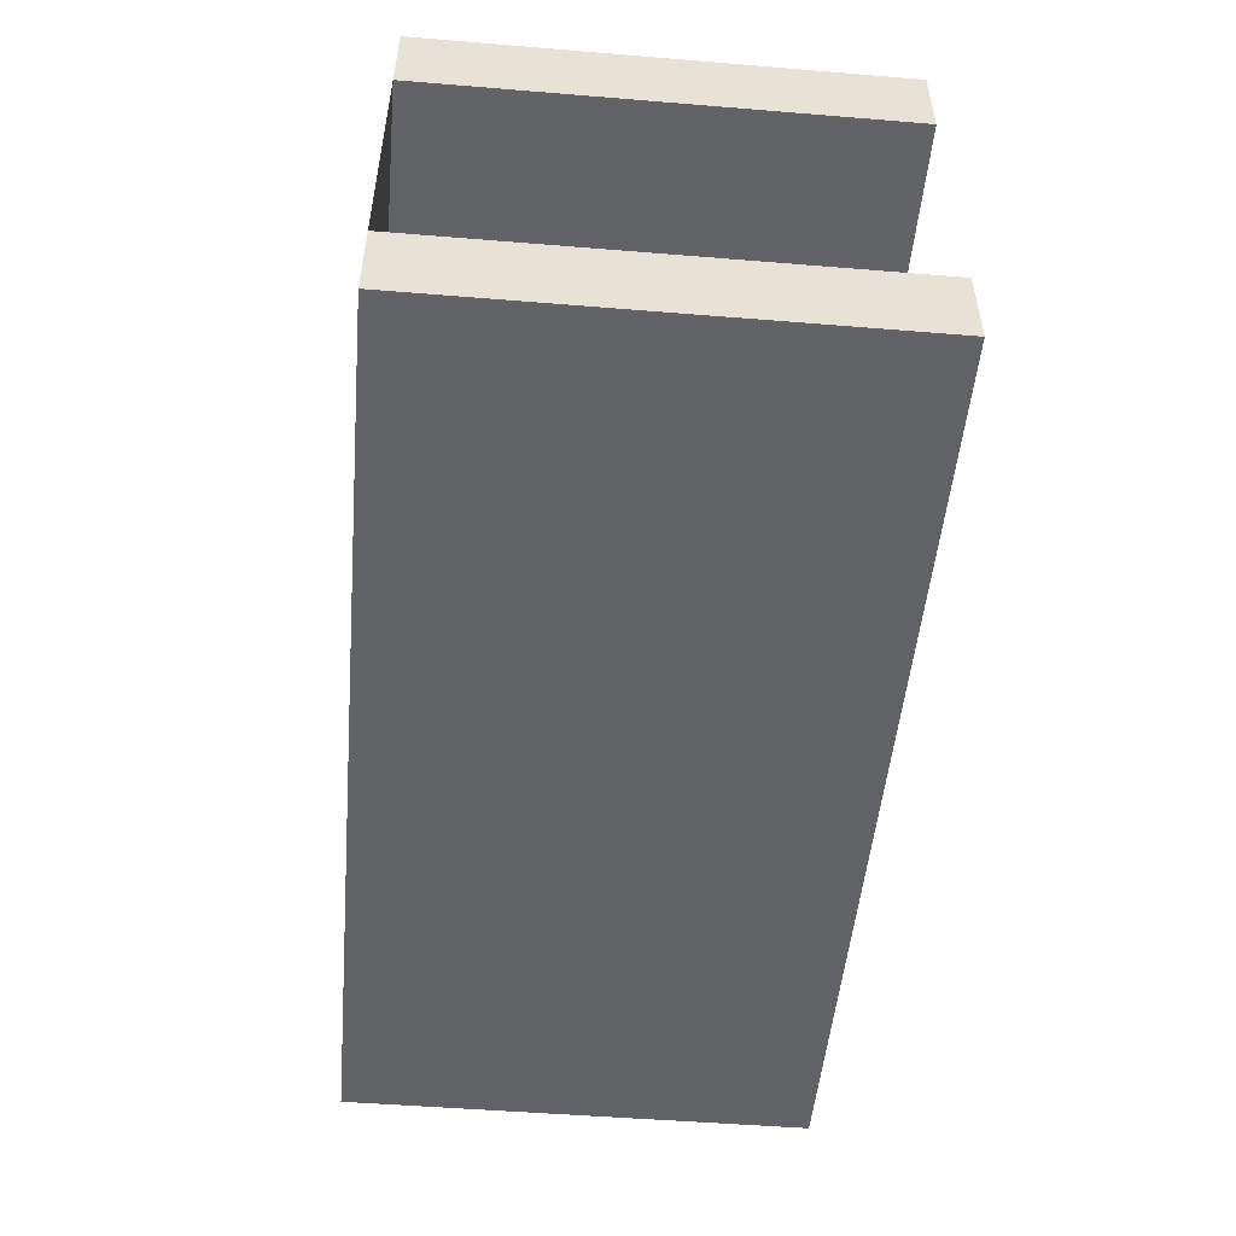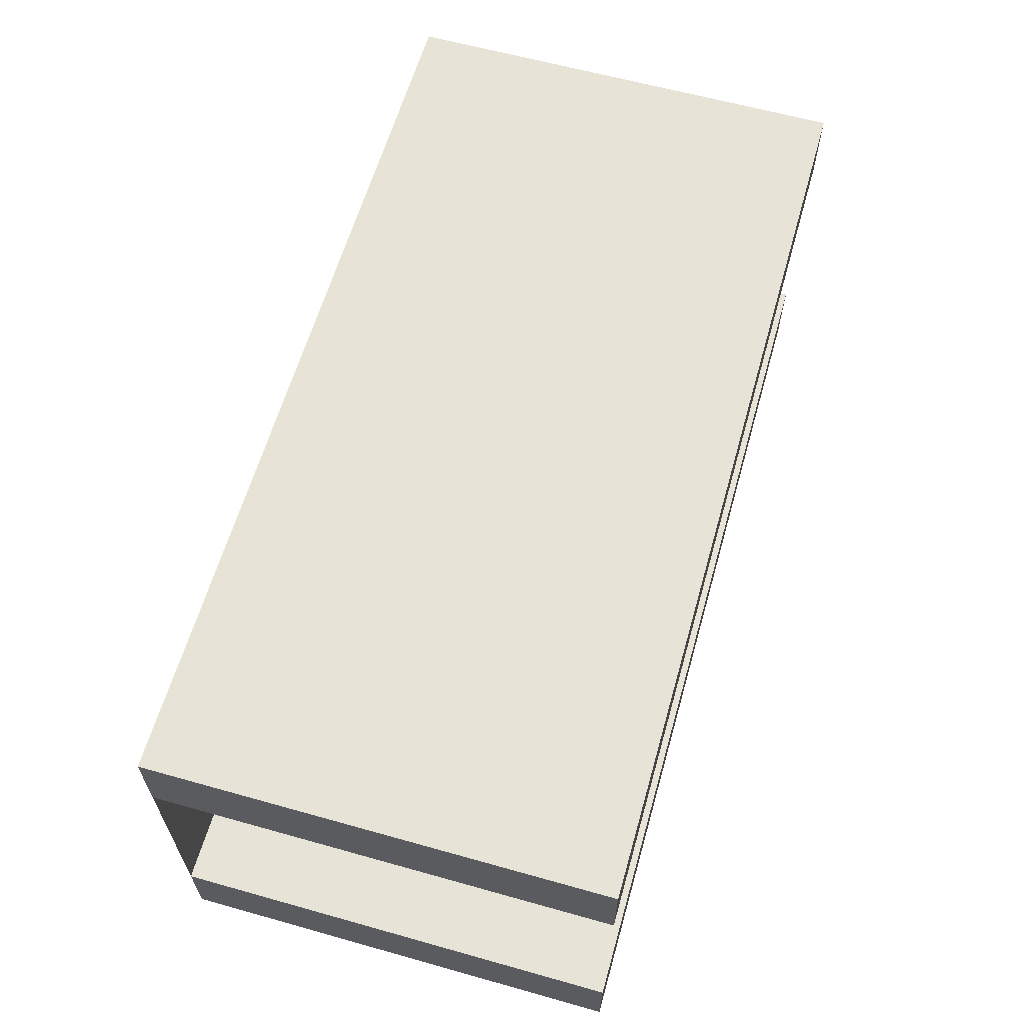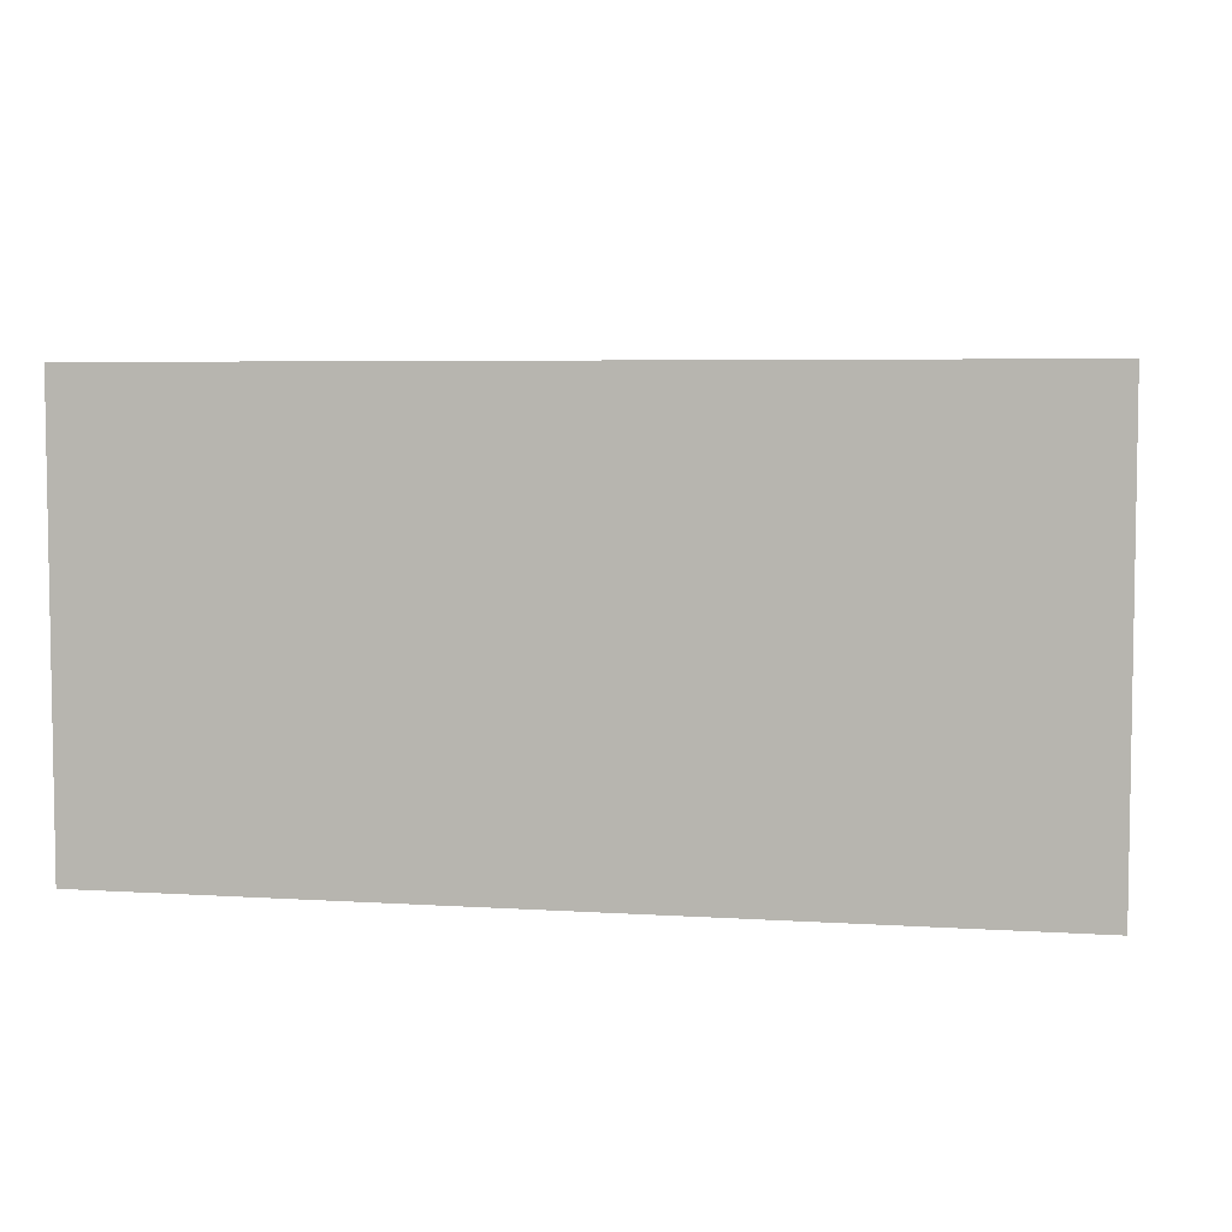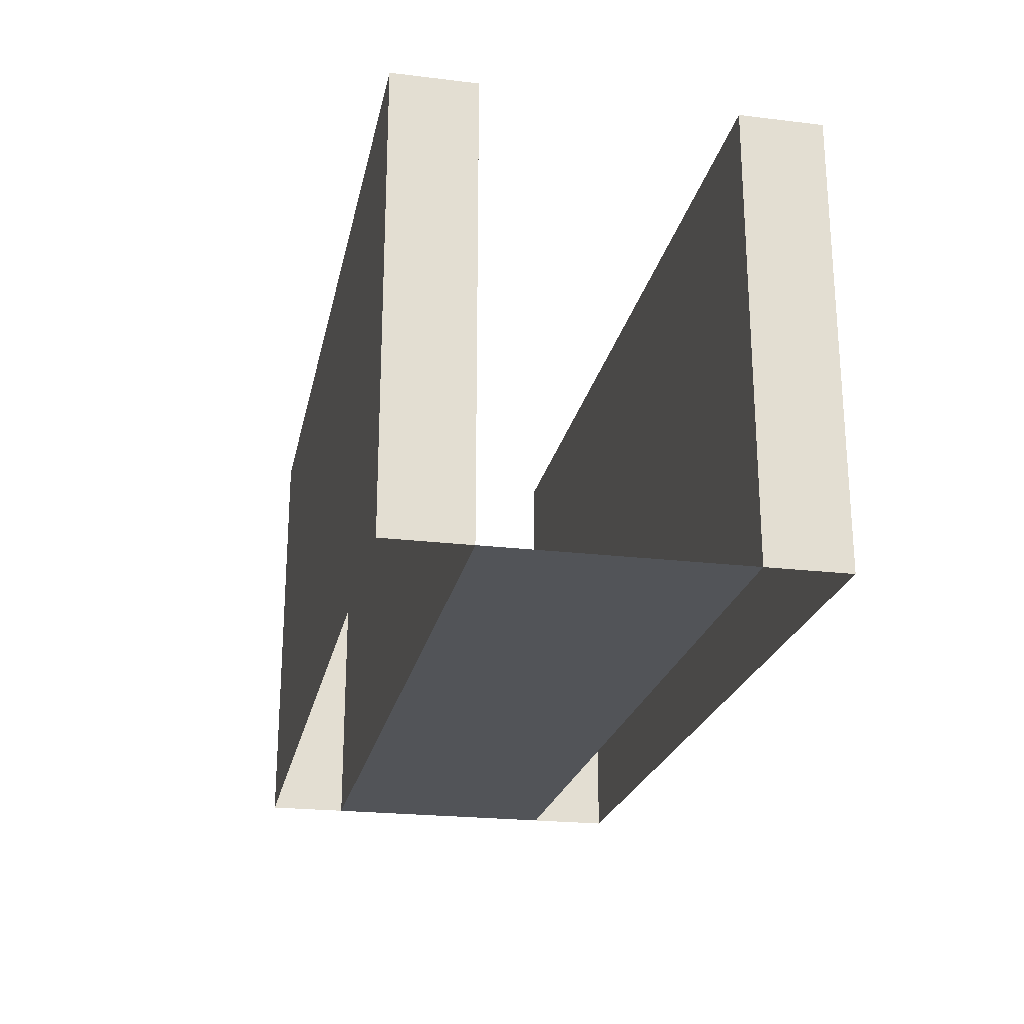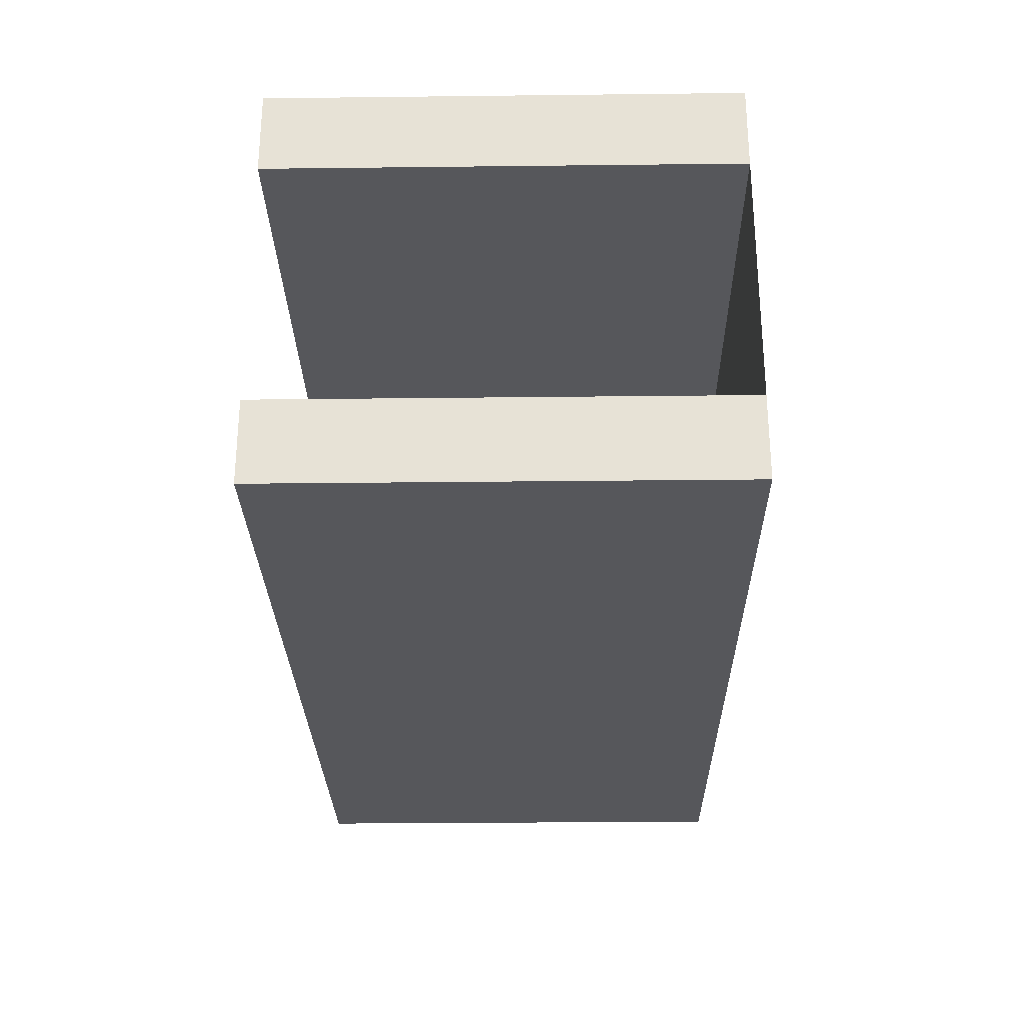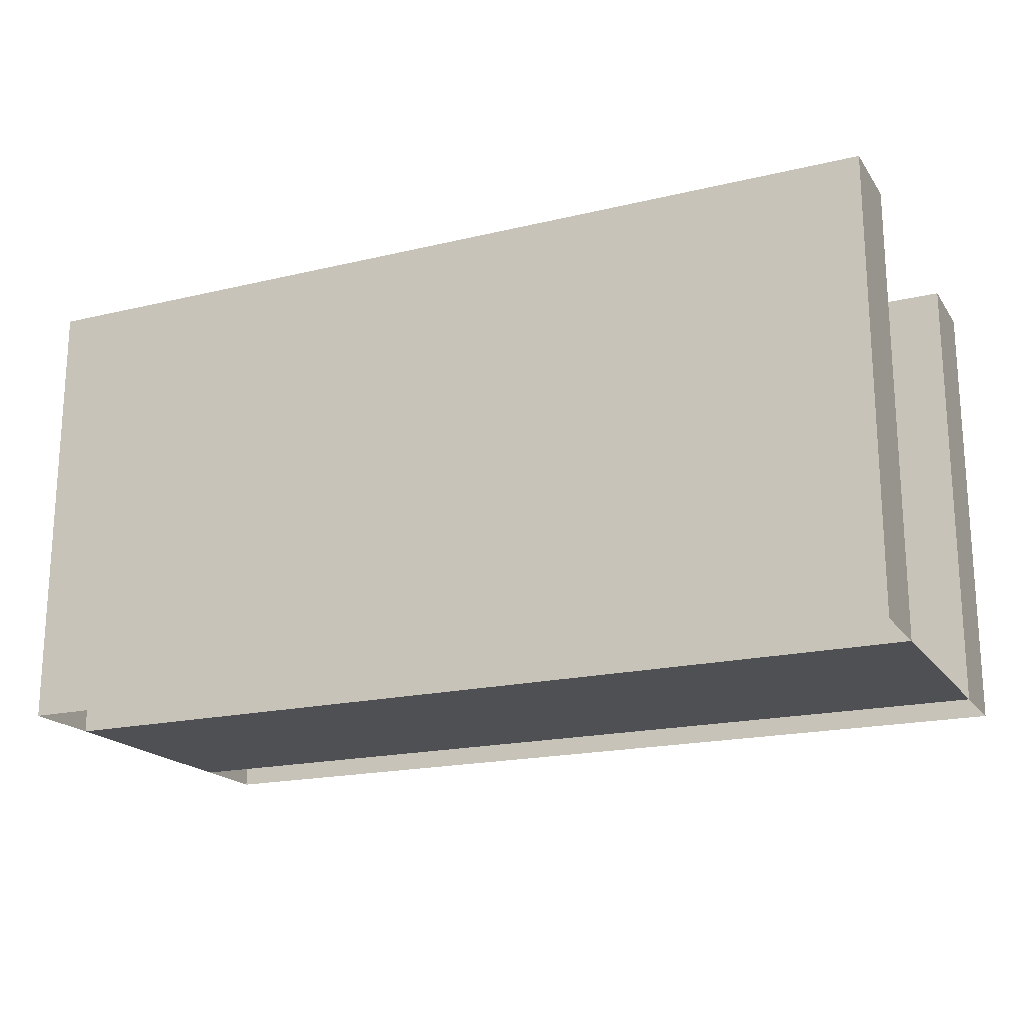
<metadata>
{"format":"obj","ext":"obj","renderer":"f3d","projection":"perspective","resolution":1024,"background":"white","views":[{"elev":-50.8,"azim":84.9,"up":"+Z"},{"elev":61.9,"azim":105.9,"up":"+Z"},{"elev":5.3,"azim":11.3,"up":"+Y"},{"elev":-22.8,"azim":-101.6,"up":"+Y"},{"elev":-27.4,"azim":-89.0,"up":"+Z"},{"elev":-19.0,"azim":-155.6,"up":"+Y"}]}
</metadata>
<code>
o Plane
v 0.2273 0.5 0.2273
v 0.2273 0.5 0.1364
v 0.2273 0.5 -0.1364
v 0.2273 0.5 -0.2273
v 0.5 0 0.2273
v 0.5 0 0.1364
v 0.5 0 -0.1364
v 0.5 0 -0.2273
v -0.5 0.5 0.2273
v -0.5 0.5 0.1364
v -0.5 0.5 -0.1364
v -0.5 0.5 -0.2273
v -0.5 0 -0.2273
v -0.5 0 -0.1364
v -0.5 0 0.1364
v -0.5 0 0.2273
v 0.5 0.5 -0.2273
v 0.5 0.5 -0.1364
v 0.5 0.5 0.1364
v 0.5 0.5 0.2273
v 0.2273 0 -0.2273
v 0.2273 0 -0.1364
v 0.2273 0 0.1364
v 0.2273 0 0.2273
v 0.1364 0 -0.2273
v 0.1364 0 -0.1364
v 0.1364 0 0.1364
v 0.1364 0 0.2273
v -0.1364 0 -0.2273
v -0.1364 0 -0.1364
v -0.1364 0 0.1364
v -0.1364 0 0.2273
v -0.2273 0 -0.2273
v -0.2273 0 -0.1364
v -0.2273 0 0.1364
v -0.2273 0 0.2273
v 0.1364 0.5 -0.2273
v 0.1364 0.5 -0.1364
v 0.1364 0.5 0.1364
v 0.1364 0.5 0.2273
v -0.1364 0.5 -0.2273
v -0.1364 0.5 -0.1364
v -0.1364 0.5 0.1364
v -0.1364 0.5 0.2273
v -0.2273 0.5 -0.2273
v -0.2273 0.5 -0.1364
v -0.2273 0.5 0.1364
v -0.2273 0.5 0.2273
f 47 10 9 48
f 45 12 11 46
f 43 47 48 44
f 41 45 46 42
f 39 43 44 40
f 37 41 42 38
f 25 29 41 37
f 7 22 23 6
f 36 32 44 48
f 2 39 40 1
f 8 21 4 17
f 22 26 27 23
f 28 24 1 40
f 4 37 38 3
f 31 35 47 43
f 26 30 31 27
f 23 27 39 2
f 19 2 1 20
f 34 30 42 46
f 30 34 35 31
f 26 22 3 38
f 17 4 3 18
f 15 16 9 10
f 34 14 15 35
f 29 33 45 41
f 22 7 18 3
f 33 13 12 45
f 30 26 38 42
f 5 6 19 20
f 6 23 2 19
f 14 34 46 11
f 27 31 43 39
f 13 14 11 12
f 24 5 20 1
f 35 15 10 47
f 32 28 40 44
f 7 8 17 18
f 21 25 37 4
f 16 36 48 9

</code>
